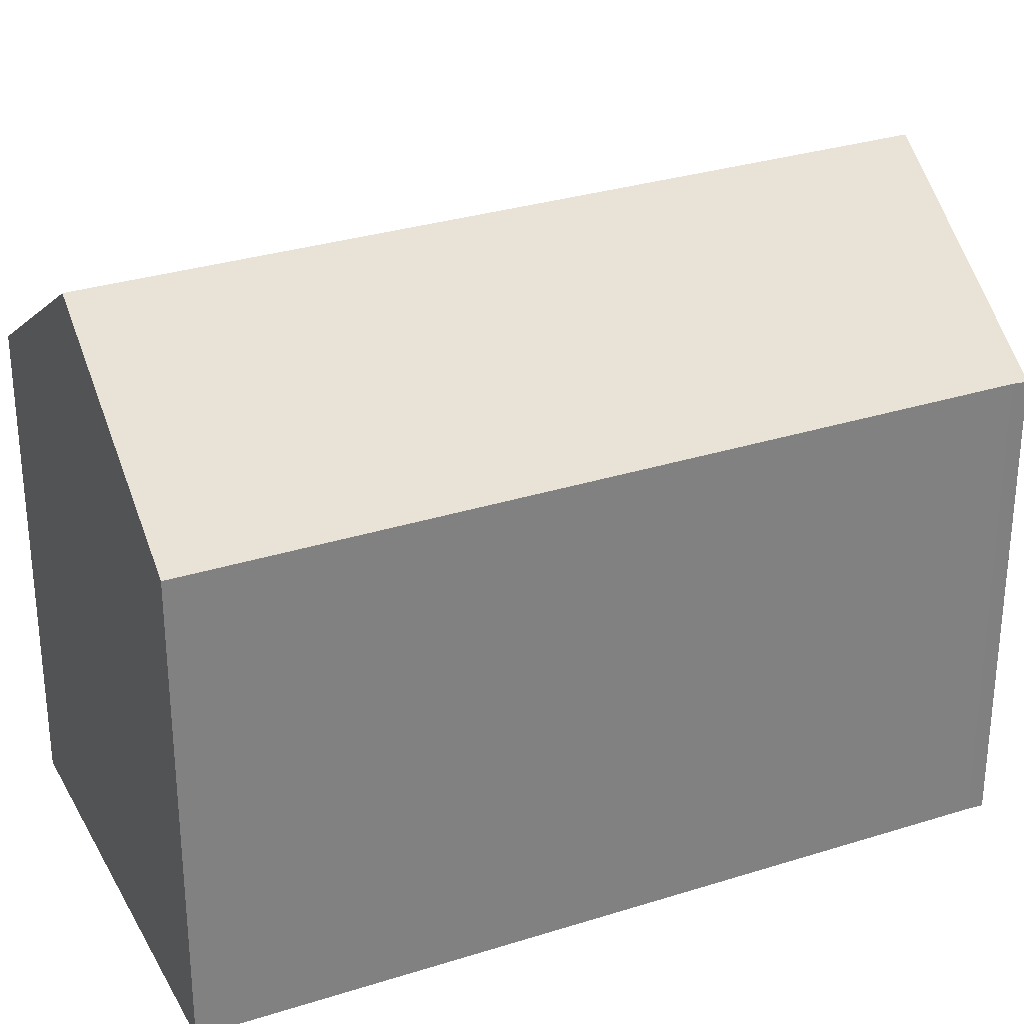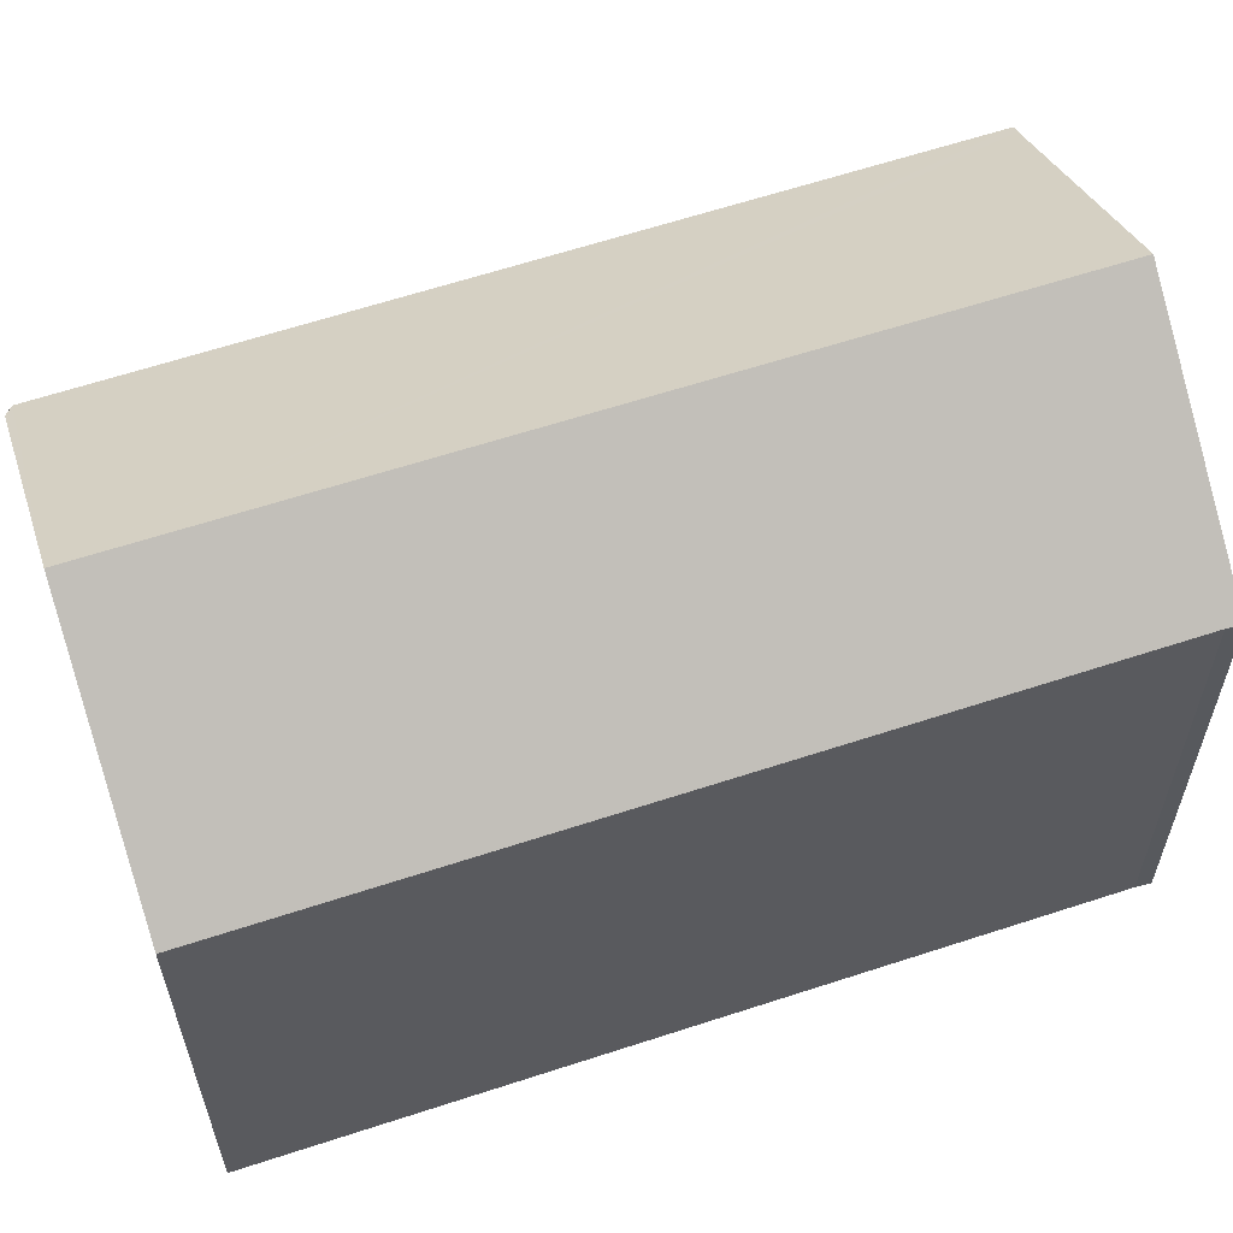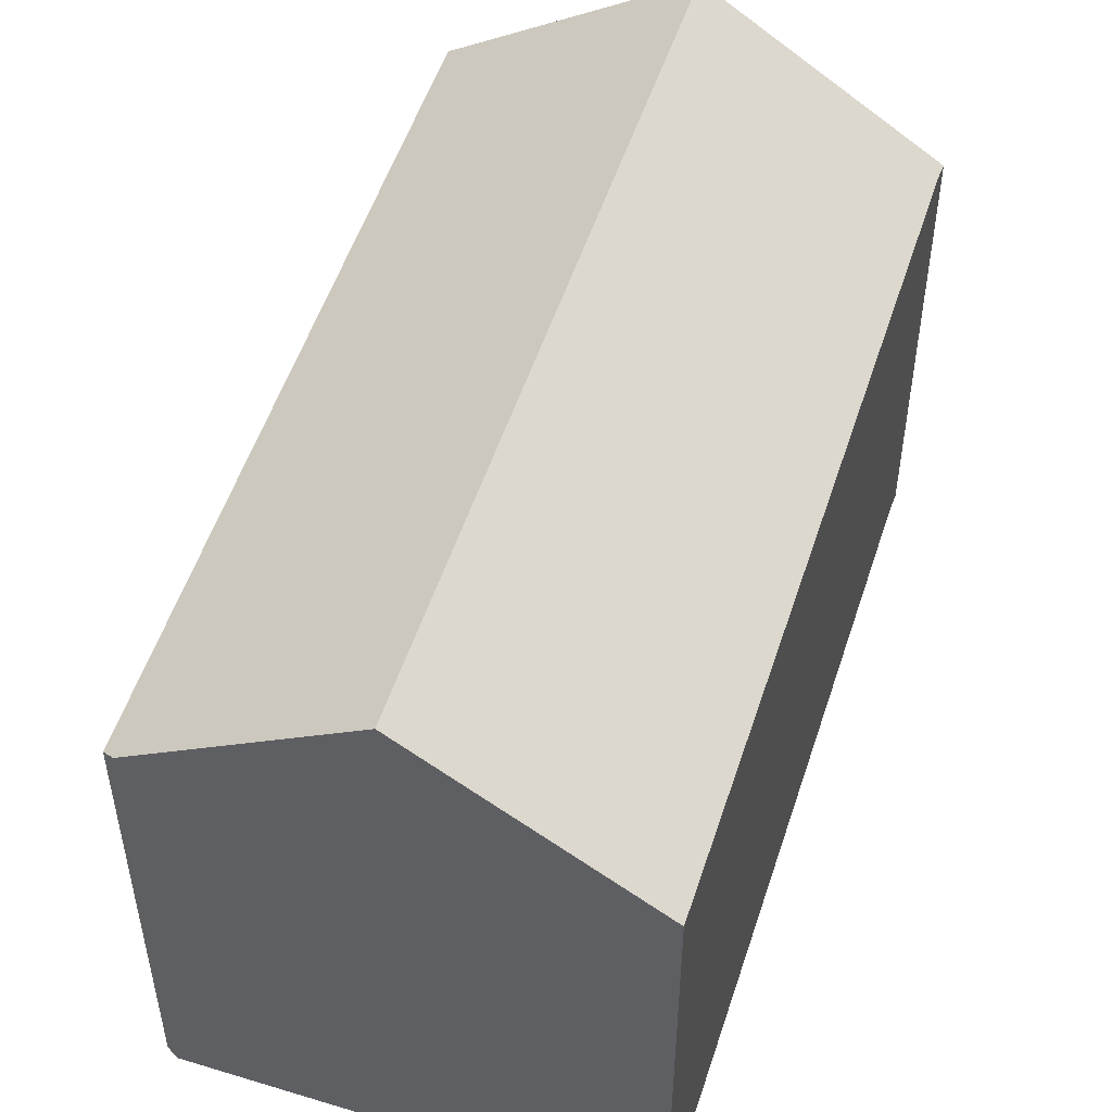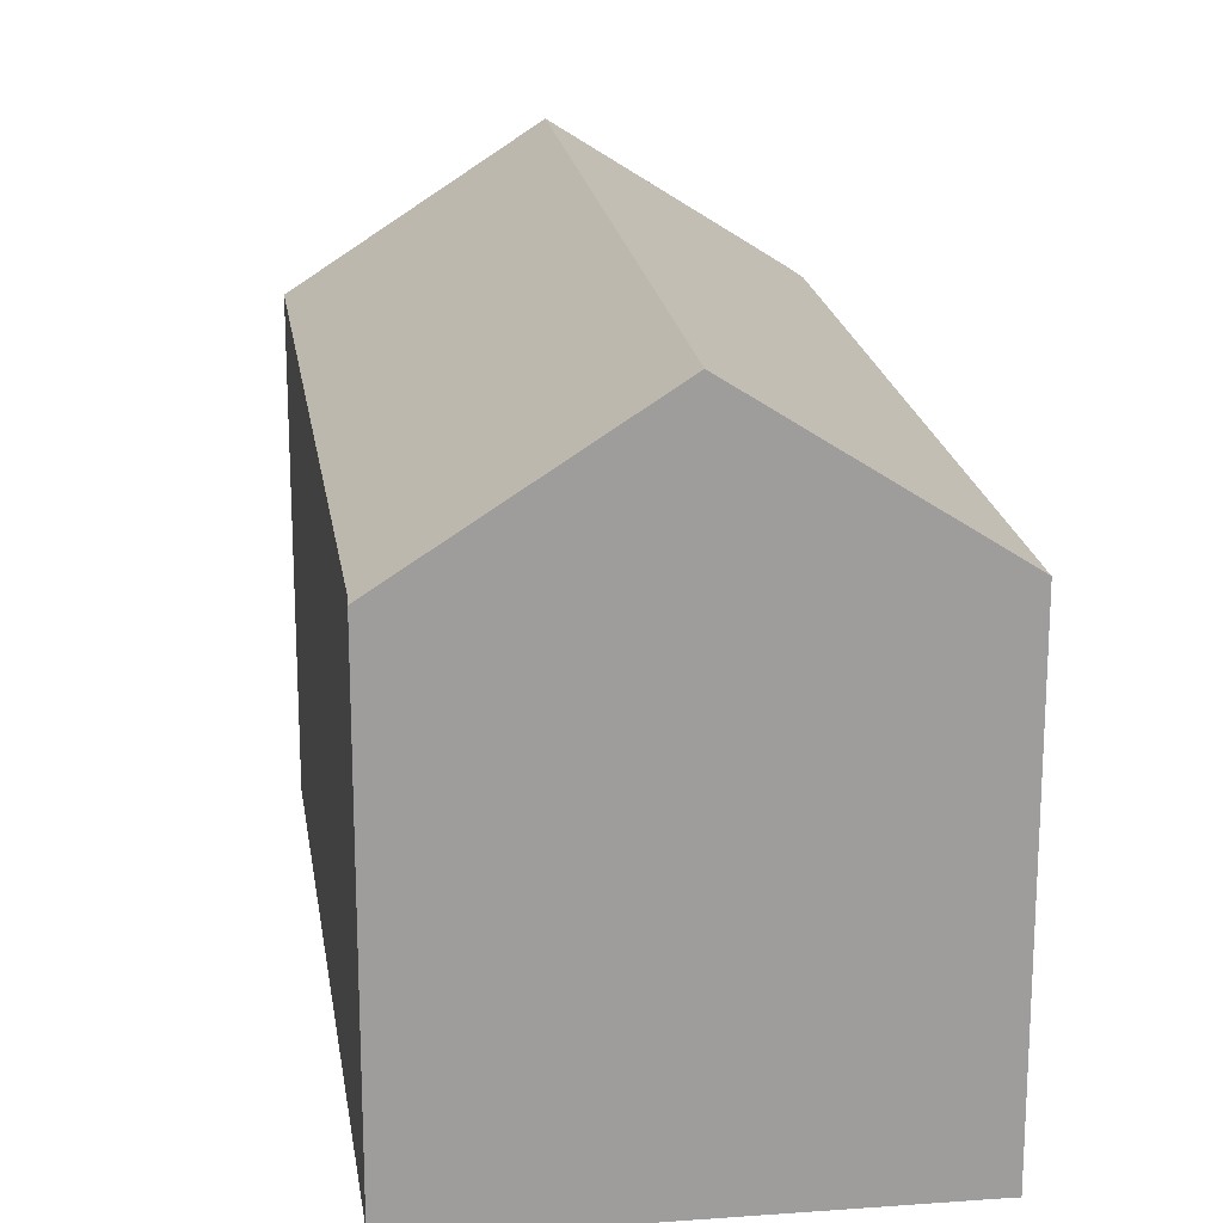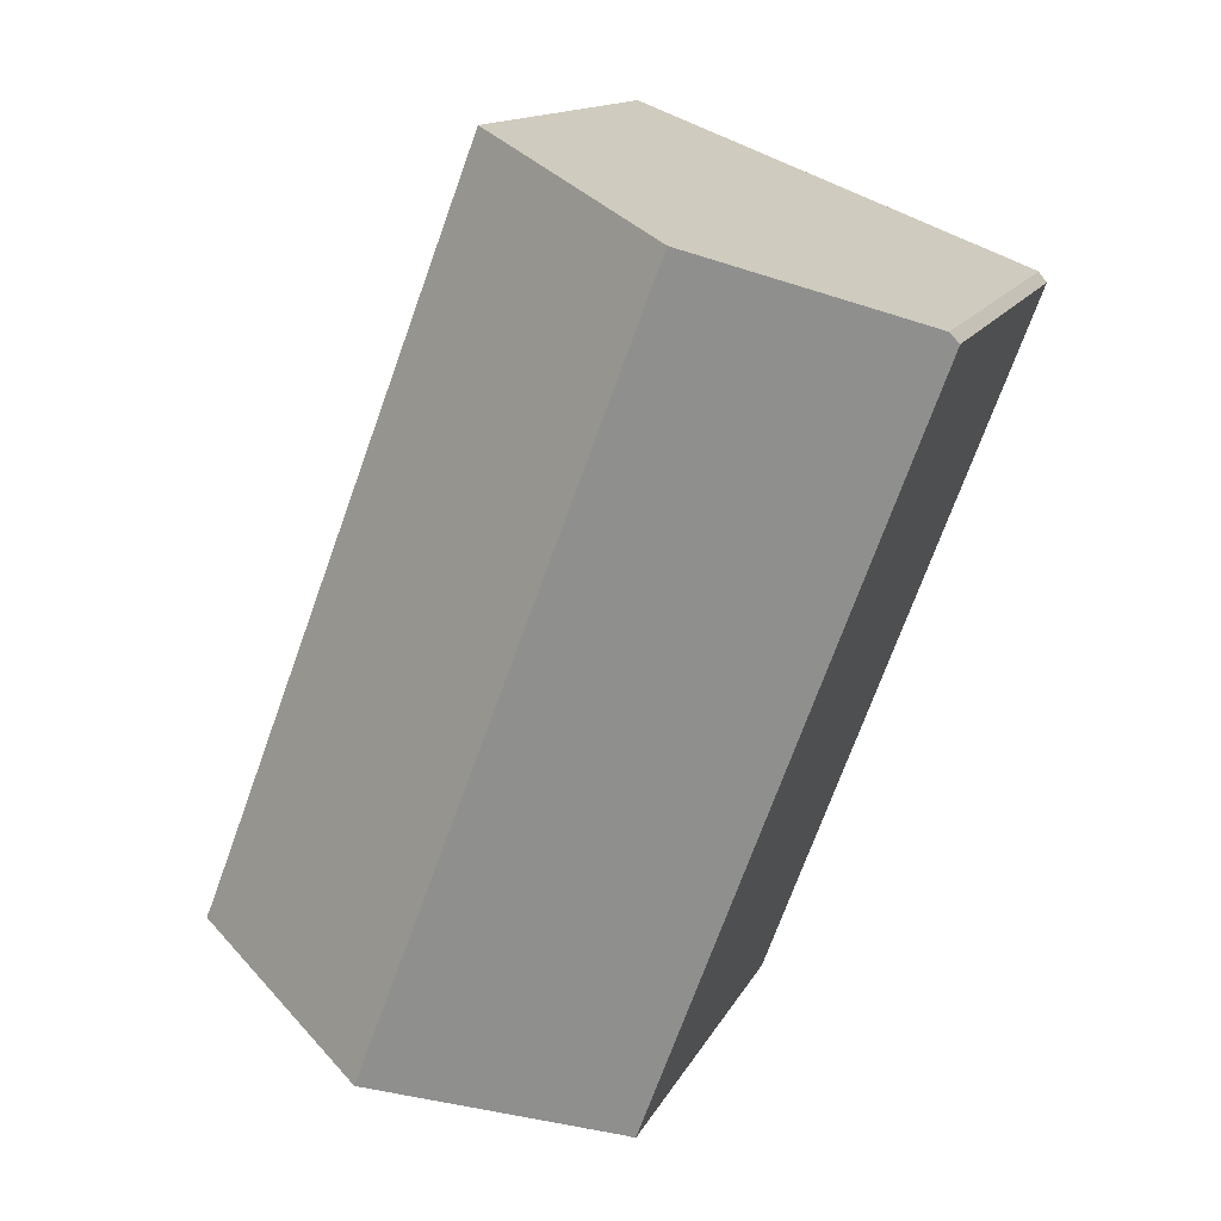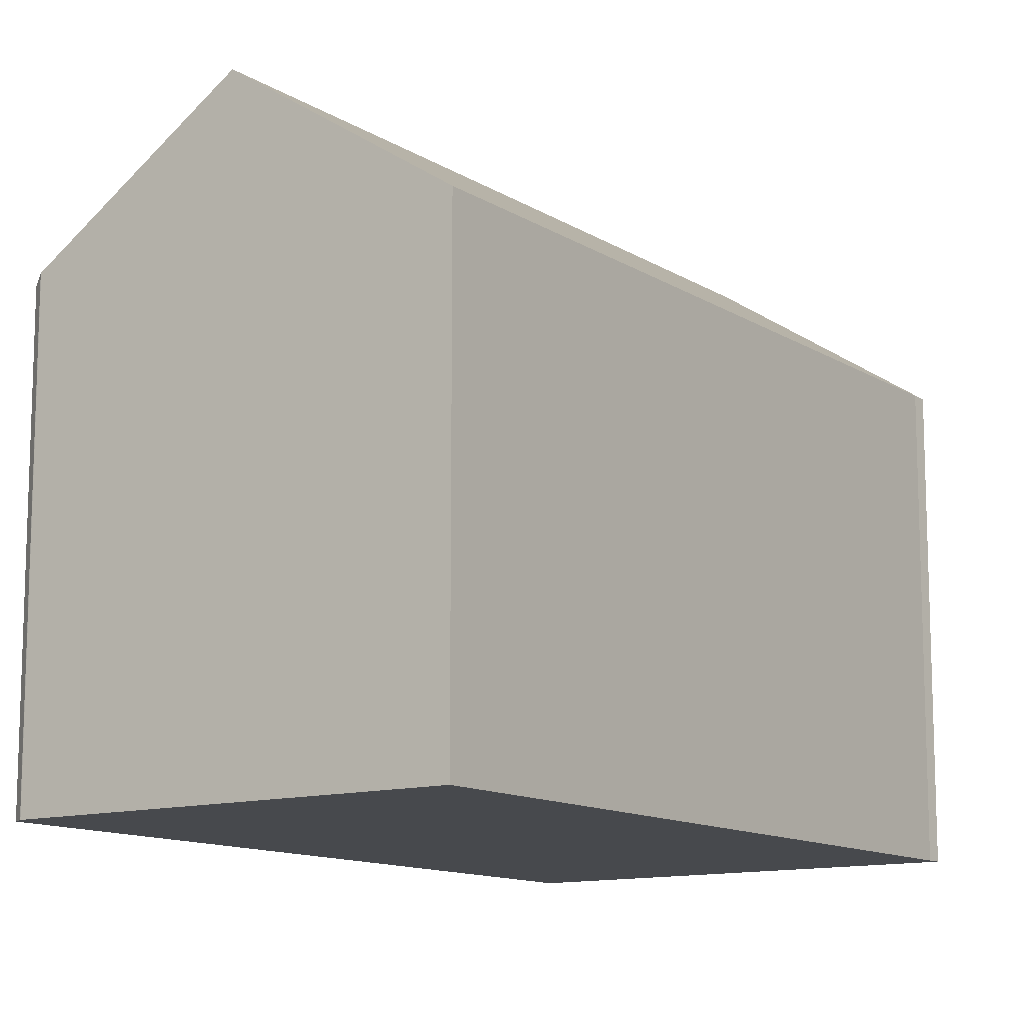
<metadata>
{"format":"obj","ext":"obj","renderer":"f3d","projection":"perspective","resolution":1024,"background":"white","views":[{"elev":30.5,"azim":44.6,"up":"+Y"},{"elev":62.0,"azim":50.8,"up":"+Y"},{"elev":52.7,"azim":-2.9,"up":"+Y"},{"elev":19.9,"azim":150.9,"up":"+Y"},{"elev":13.5,"azim":-162.3,"up":"+Z"},{"elev":-12.2,"azim":14.2,"up":"+Y"}]}
</metadata>
<code>
v  6.306 18.43 2.666
v  0 14.02 8.584e-16
v  0.274 14.26 0.337
v  8.427 13.93 -22.52
v  8.675 14.11 -22.4
v  14.91 18.43 -19.95
v  8.821 14.21 -22.34
v  20.83 14.33 -17.63
v  21.14 14.01 -17.03
v  21.33 13.99 -17.44
v  12.74 13.99 5.148
v  8.675 1.372e-15 -22.4
v  8.427 1.379e-15 -22.52
v  8.821 1.368e-15 -22.34
v  0 0 0
v  0.258 -2.008e-17 0.328
v  0.258 14.25 0.328
v  0.274 -2.064e-17 0.337
v  12.74 -3.152e-16 5.148
v  6.306 -1.632e-16 2.666
v  21.14 1.043e-15 -17.03
v  21.33 1.068e-15 -17.44
v  14.91 1.222e-15 -19.95
v  20.83 1.08e-15 -17.63
g defaultobject
f 1 2 3
f 2 1 4
f 4 1 5
f 5 1 6
f 5 6 7
f 8 9 10
f 9 1 11
f 1 9 8
f 1 8 6
f 12 4 5
f 4 12 13
f 14 12 5
f 4 15 2
f 15 4 13
f 2 16 17
f 16 2 15
f 17 18 3
f 18 17 16
f 3 11 1
f 11 3 18
f 11 18 19
f 19 18 20
f 11 21 9
f 21 11 19
f 21 10 9
f 10 21 22
f 8 7 6
f 7 8 10
f 7 10 22
f 7 22 5
f 5 22 14
f 14 22 23
f 23 22 24
f 21 24 22
f 24 21 23
f 23 21 19
f 23 19 14
f 14 19 12
f 12 19 13
f 13 19 15
f 15 19 20
f 15 20 18
f 15 18 16

</code>
